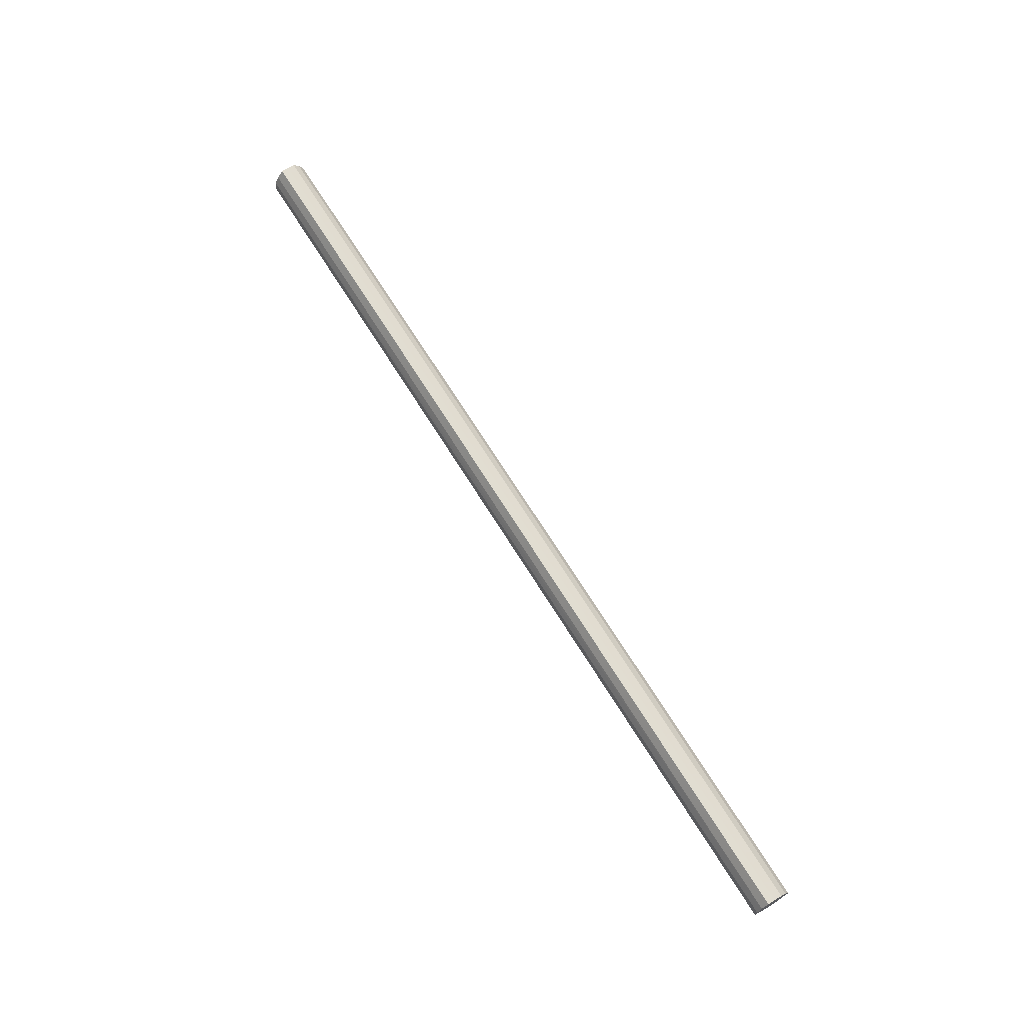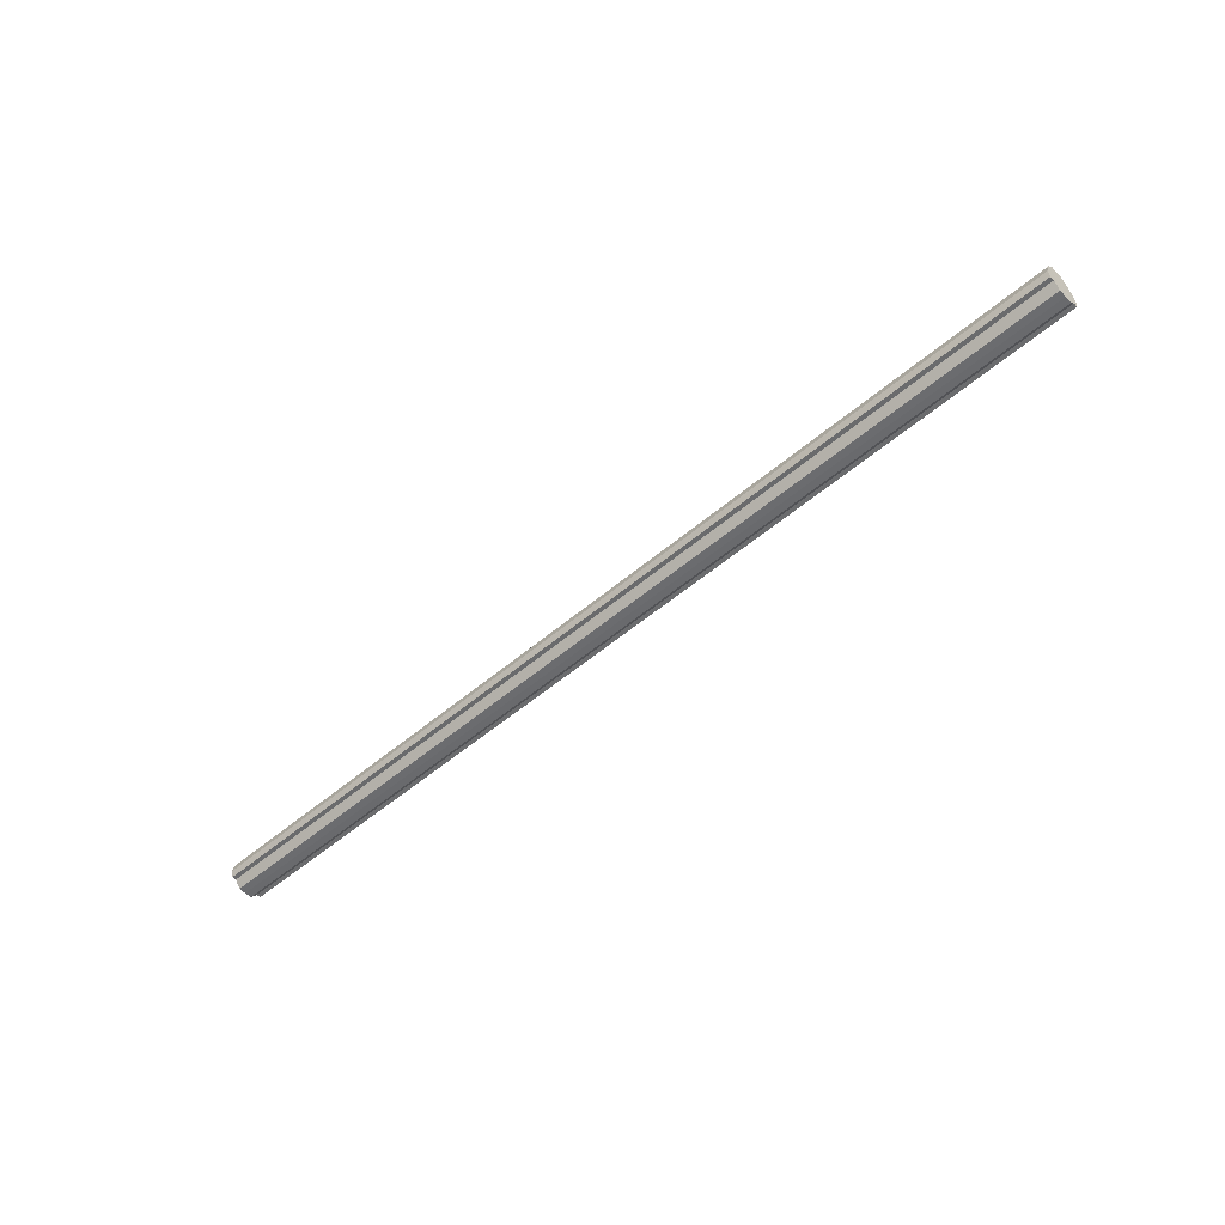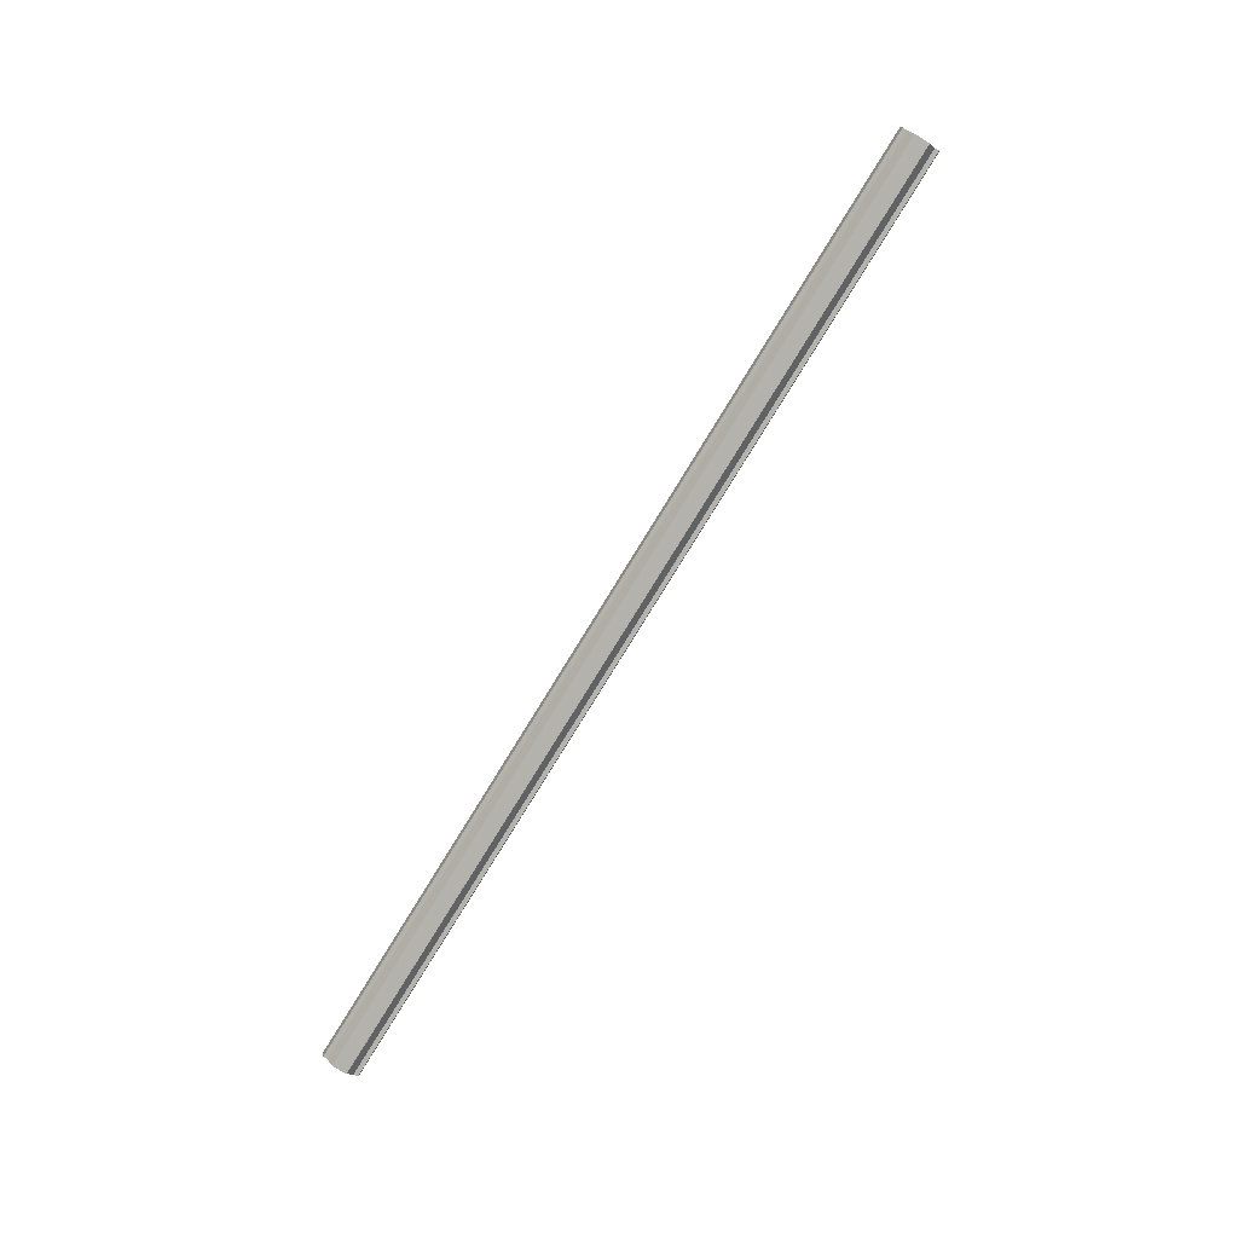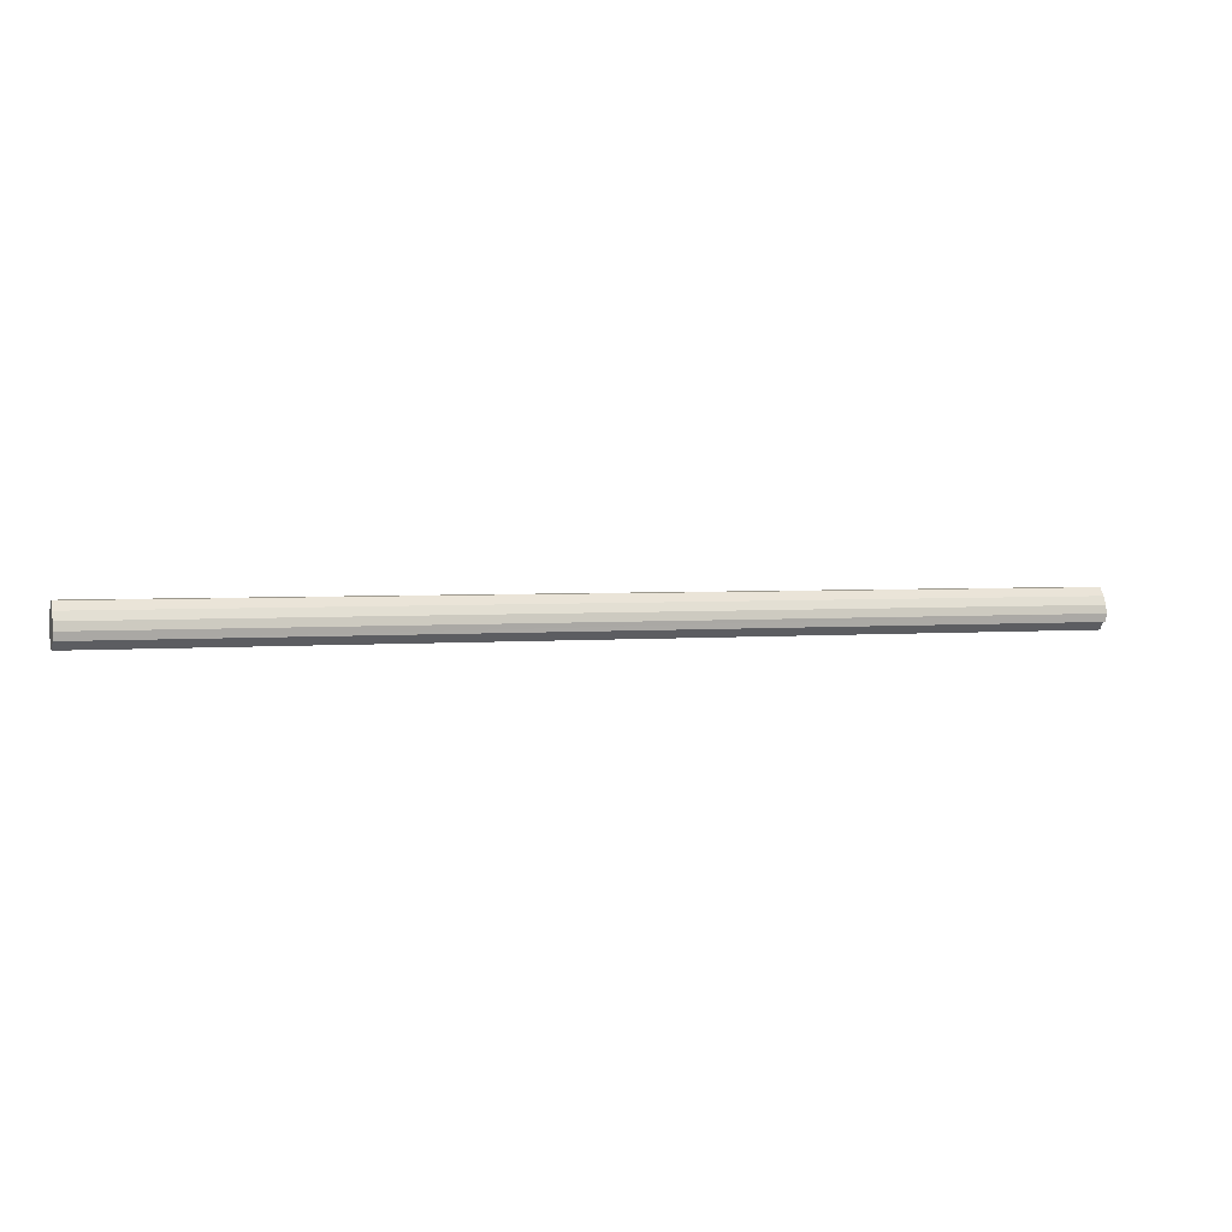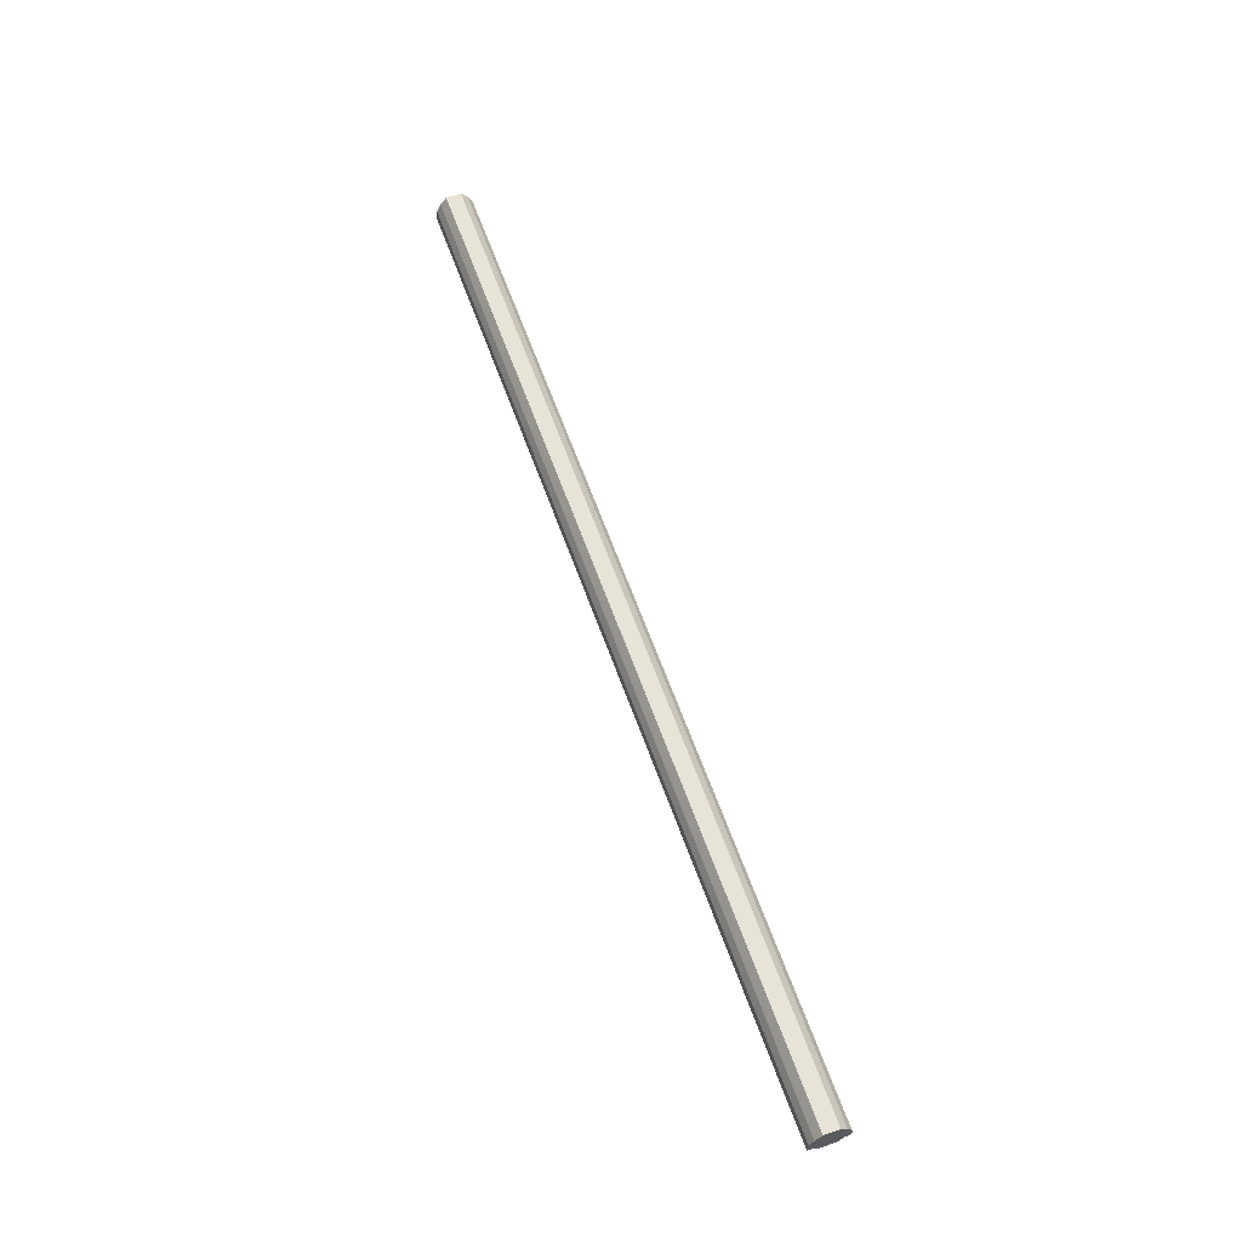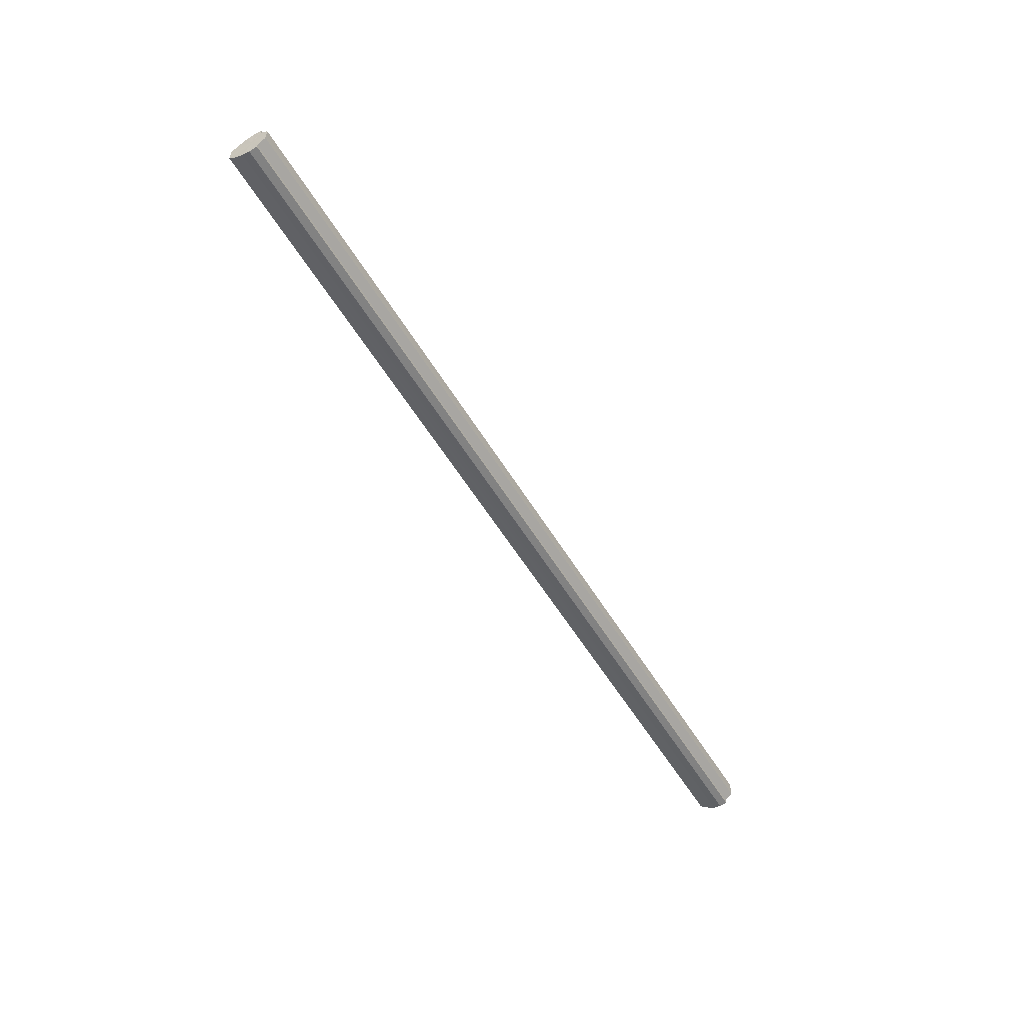
<metadata>
{"format":"obj","ext":"obj","renderer":"f3d","projection":"perspective","resolution":1024,"background":"white","views":[{"elev":69.0,"azim":-121.8,"up":"+Y"},{"elev":-53.4,"azim":42.3,"up":"+Y"},{"elev":-79.5,"azim":58.4,"up":"+Y"},{"elev":2.8,"azim":161.6,"up":"+Y"},{"elev":62.1,"azim":-109.6,"up":"+Y"},{"elev":-54.8,"azim":-59.6,"up":"+Z"}]}
</metadata>
<code>
o 31706
v 2175 1876 11.47
v 2175 1876 11.46
v 2174 1876 11.47
v 2175 1876 11.45
v 2174 1876 11.46
v 2175 1876 11.48
v 2174 1876 11.48
v 2175 1876 11.45
v 2174 1876 11.45
v 2175 1876 11.49
v 2174 1876 11.49
v 2175 1876 11.45
v 2174 1876 11.45
v 2175 1876 11.49
v 2174 1876 11.49
v 2175 1876 11.45
v 2174 1876 11.45
v 2175 1876 11.49
v 2174 1876 11.49
v 2175 1876 11.45
v 2174 1876 11.45
v 2175 1876 11.49
v 2174 1876 11.49
v 2175 1876 11.46
v 2174 1876 11.45
v 2175 1876 11.49
v 2174 1876 11.49
v 2175 1876 11.47
v 2174 1876 11.46
v 2175 1876 11.48
v 2174 1876 11.48
v 2174 1876 11.47
v 2174 1876 11.47
v 2175 1876 11.46
v 2174 1876 11.46
v 2175 1876 11.45
v 2174 1876 11.45
v 2174 1876 11.48
v 2175 1876 11.47
v 2174 1876 11.49
v 2175 1876 11.48
v 2175 1876 11.45
v 2174 1876 11.45
v 2174 1876 11.49
v 2175 1876 11.49
v 2174 1876 11.49
v 2175 1876 11.49
v 2175 1876 11.45
v 2174 1876 11.45
v 2174 1876 11.49
v 2175 1876 11.49
v 2174 1876 11.49
v 2175 1876 11.49
v 2175 1876 11.45
v 2174 1876 11.45
v 2174 1876 11.48
v 2175 1876 11.49
v 2174 1876 11.47
v 2175 1876 11.48
v 2175 1876 11.45
v 2174 1876 11.45
v 2174 1876 11.46
v 2175 1876 11.47
v 2175 1876 11.46
v 2175 1876 11.47
v 2175 1876 11.46
v 2175 1876 11.47
v 2175 1876 11.45
v 2175 1876 11.48
v 2175 1876 11.45
v 2175 1876 11.49
v 2175 1876 11.45
v 2175 1876 11.49
v 2175 1876 11.45
v 2175 1876 11.49
v 2175 1876 11.45
v 2175 1876 11.49
v 2175 1876 11.46
v 2175 1876 11.49
v 2175 1876 11.47
v 2175 1876 11.48
v 2174 1876 11.47
v 2174 1876 11.47
v 2174 1876 11.46
v 2174 1876 11.48
v 2174 1876 11.45
v 2174 1876 11.49
v 2174 1876 11.45
v 2174 1876 11.49
v 2174 1876 11.45
v 2174 1876 11.49
v 2174 1876 11.45
v 2174 1876 11.49
v 2174 1876 11.45
v 2174 1876 11.49
v 2174 1876 11.46
v 2174 1876 11.48
v 2174 1876 11.47
f 1 2 3
f 2 4 5
f 6 1 7
f 4 8 9
f 10 6 11
f 8 12 13
f 14 10 15
f 12 16 17
f 18 14 19
f 16 20 21
f 22 18 23
f 20 24 25
f 26 22 27
f 24 28 29
f 30 26 31
f 28 30 32
f 33 34 35
f 35 36 37
f 38 39 33
f 40 41 38
f 37 42 43
f 44 45 40
f 46 47 44
f 43 48 49
f 50 51 46
f 52 53 50
f 49 54 55
f 56 57 52
f 58 59 56
f 55 60 61
f 62 63 58
f 61 64 62
f 65 66 67
f 65 68 66
f 65 67 69
f 65 70 68
f 65 69 71
f 65 72 70
f 65 71 73
f 65 74 72
f 65 73 75
f 65 76 74
f 65 75 77
f 65 78 76
f 65 77 79
f 65 80 78
f 65 79 81
f 65 81 80
f 82 83 84
f 82 85 83
f 82 84 86
f 82 87 85
f 82 86 88
f 82 89 87
f 82 88 90
f 82 91 89
f 82 90 92
f 82 93 91
f 82 92 94
f 82 95 93
f 82 94 96
f 82 97 95
f 82 96 98
f 82 98 97

</code>
